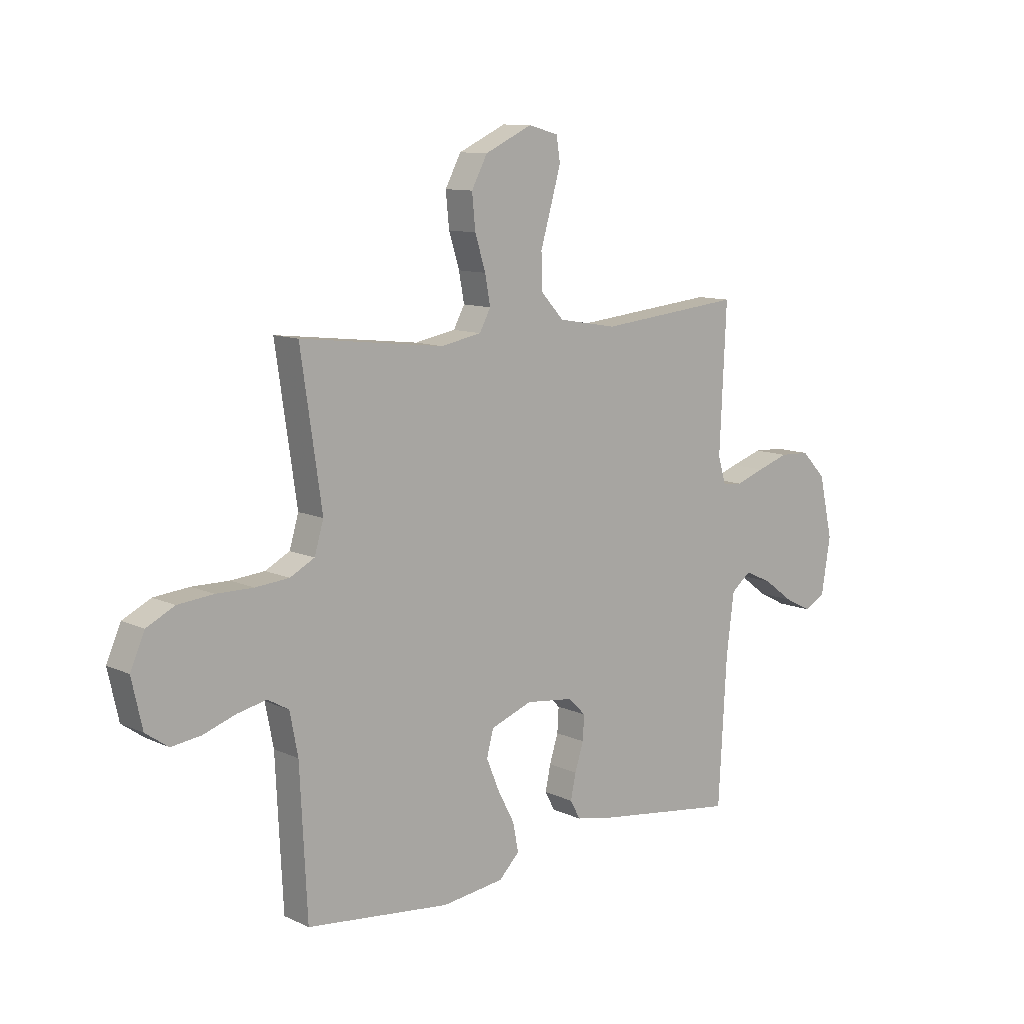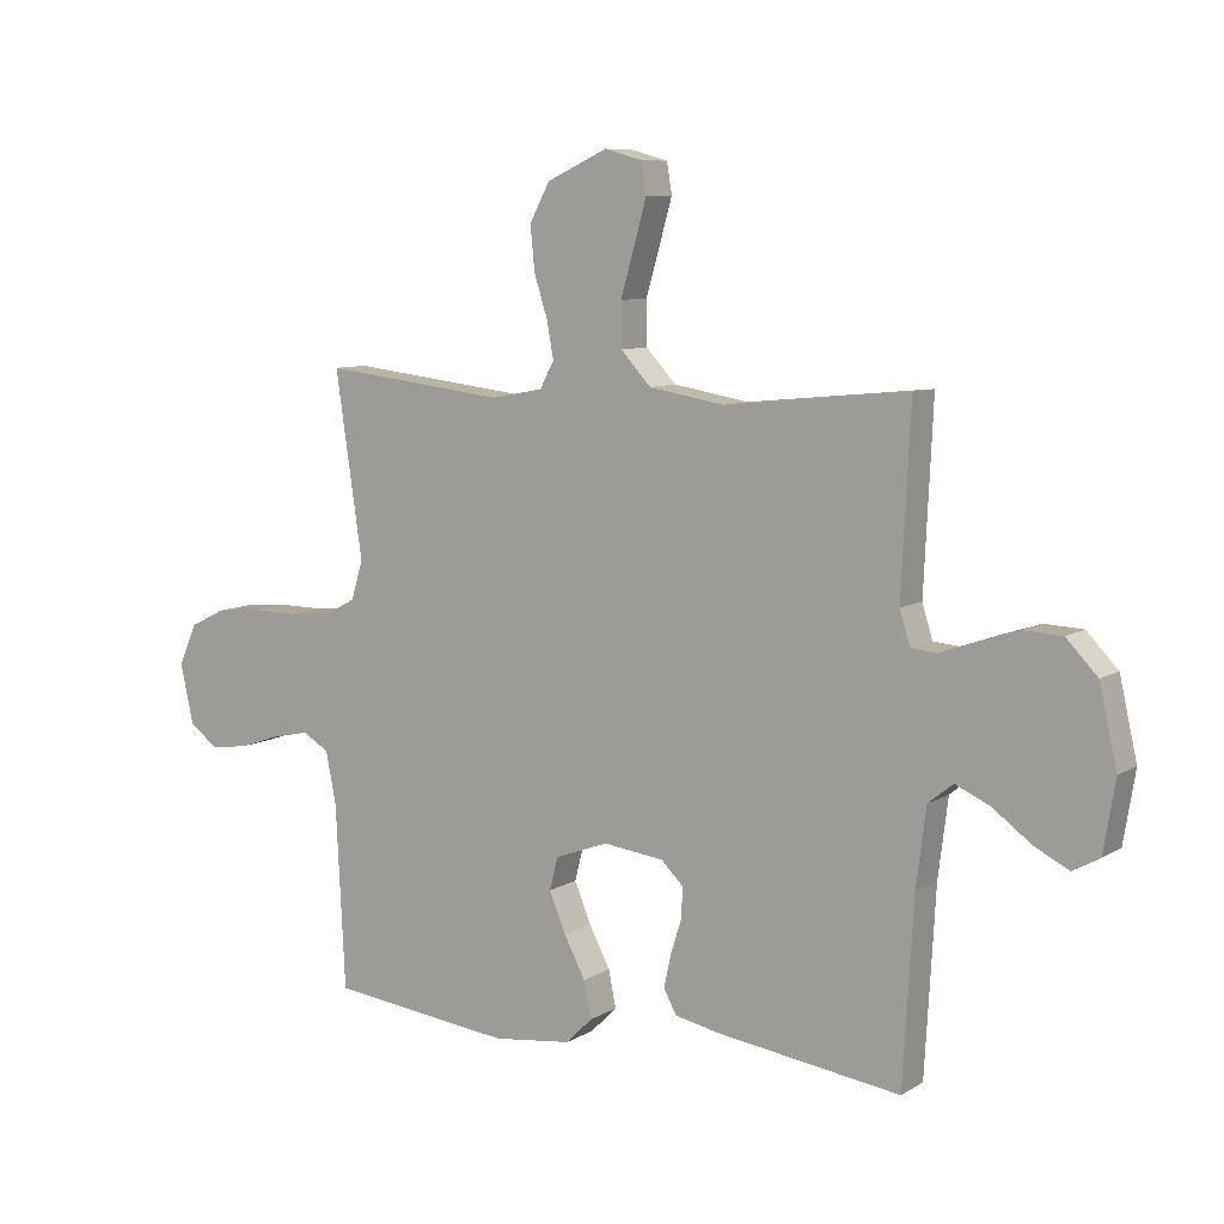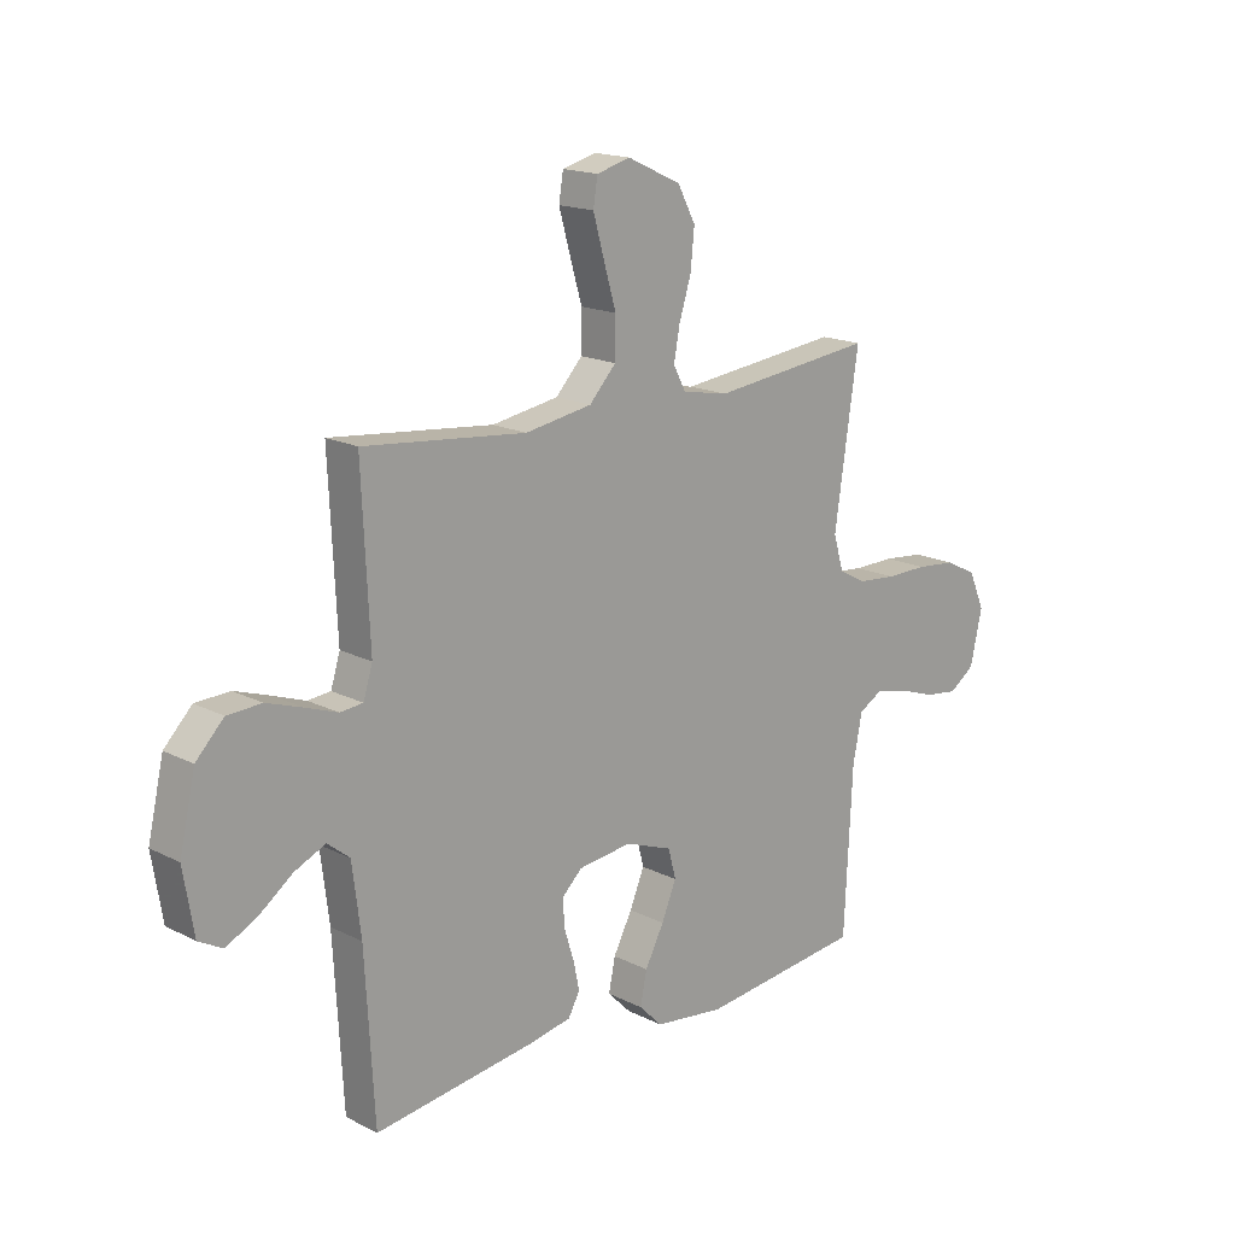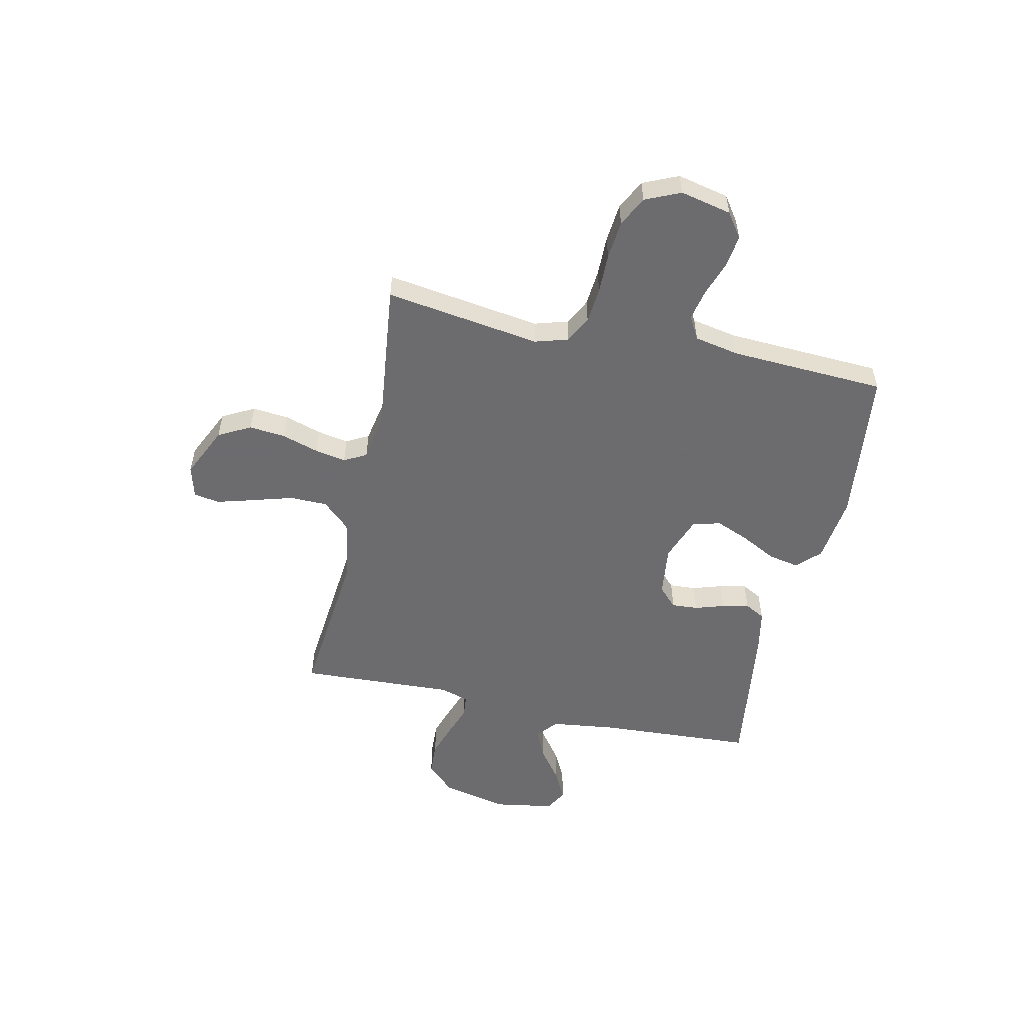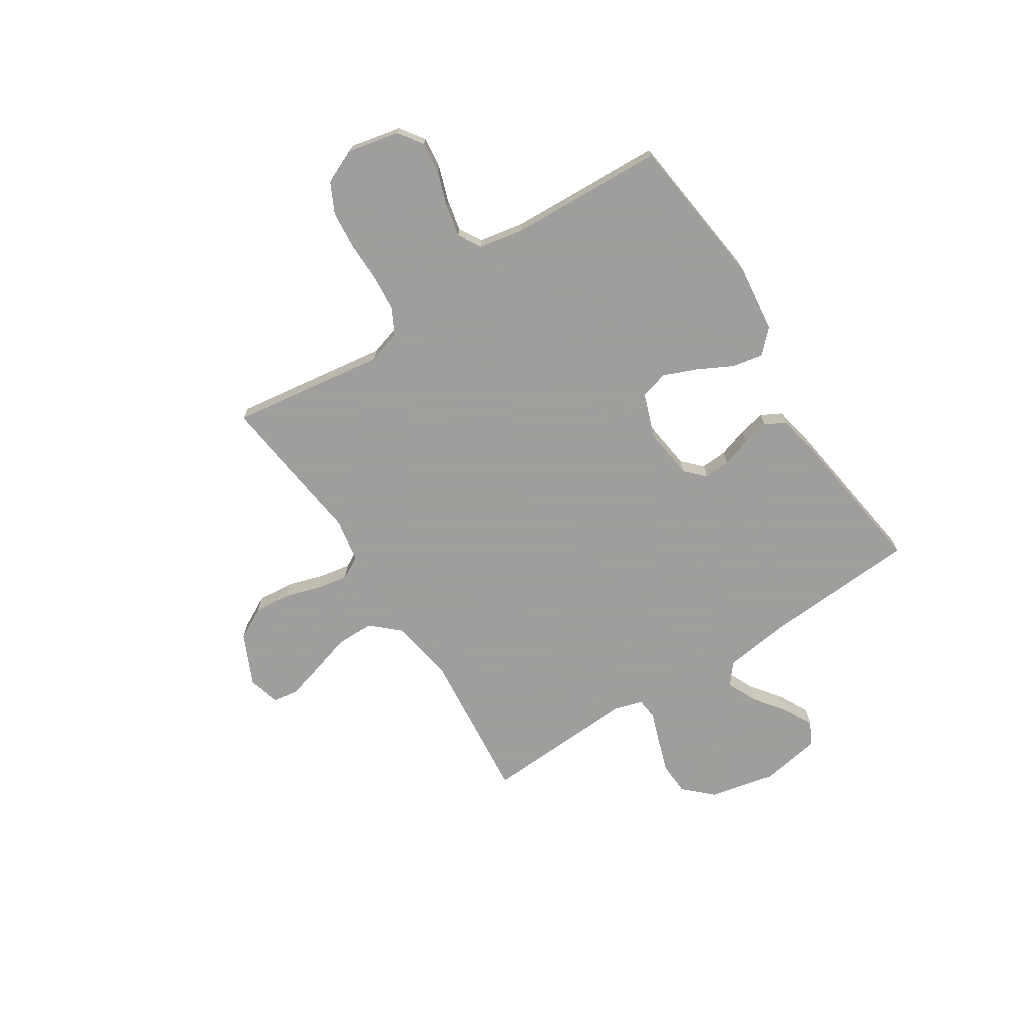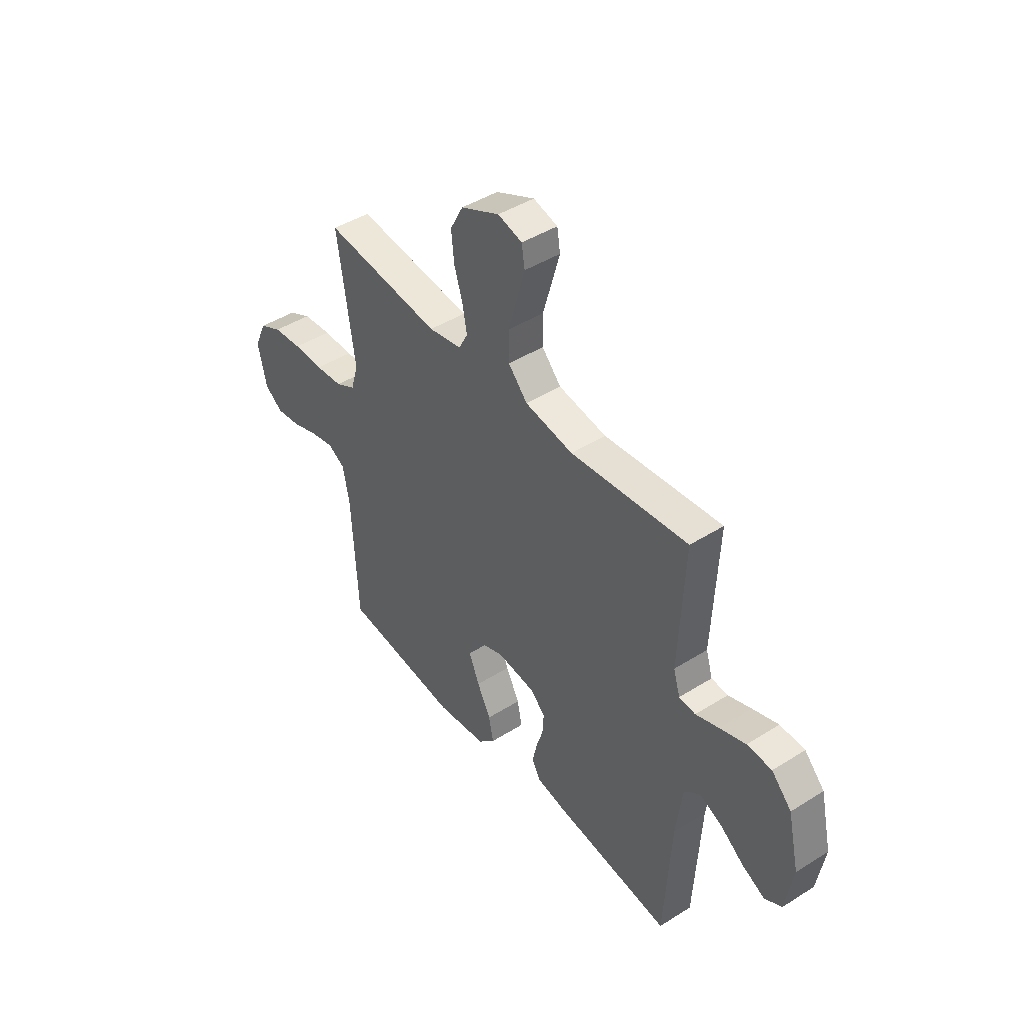
<metadata>
{"format":"obj","ext":"obj","renderer":"f3d","projection":"perspective","resolution":1024,"background":"white","views":[{"elev":10.7,"azim":138.7,"up":"+Z"},{"elev":8.5,"azim":-147.3,"up":"+Z"},{"elev":16.8,"azim":-44.3,"up":"+Z"},{"elev":-53.8,"azim":77.7,"up":"+Y"},{"elev":-71.1,"azim":123.0,"up":"+Y"},{"elev":44.3,"azim":-126.4,"up":"+Z"}]}
</metadata>
<code>
v -0.5 0.07 -0.5
v -0.517 0.07 -0.2
v -0.533 0.07 -0.072
v -0.574 0.07 -0.039
v -0.631 0.07 -0.065
v -0.693 0.07 -0.111
v -0.75 0.07 -0.14
v -0.794 0.07 -0.116
v -0.813 0.07 0
v -0.784 0.07 0.128
v -0.733 0.07 0.181
v -0.67 0.07 0.184
v -0.604 0.07 0.162
v -0.545 0.07 0.141
v -0.503 0.07 0.145
v -0.486 0.07 0.2
v -0.5 0.07 0.5
v -0.2 0.07 0.47
v -0.077 0.07 0.491
v -0.028 0.07 0.544
v -0.027 0.07 0.616
v -0.05 0.07 0.695
v -0.07 0.07 0.766
v -0.062 0.07 0.816
v 0 0.07 0.833
v 0.099 0.07 0.787
v 0.132 0.07 0.725
v 0.125 0.07 0.654
v 0.103 0.07 0.584
v 0.092 0.07 0.524
v 0.115 0.07 0.481
v 0.2 0.07 0.465
v 0.5 0.07 0.5
v 0.456 0.07 0.2
v 0.475 0.07 0.136
v 0.526 0.07 0.109
v 0.596 0.07 0.103
v 0.673 0.07 0.104
v 0.747 0.07 0.097
v 0.805 0.07 0.068
v 0.835 0.07 0
v 0.813 0.07 -0.099
v 0.766 0.07 -0.132
v 0.704 0.07 -0.124
v 0.637 0.07 -0.101
v 0.576 0.07 -0.088
v 0.532 0.07 -0.113
v 0.515 0.07 -0.2
v 0.5 0.07 -0.5
v 0.2 0.07 -0.534
v 0.07 0.07 -0.518
v 0.027 0.07 -0.475
v 0.039 0.07 -0.415
v 0.074 0.07 -0.348
v 0.101 0.07 -0.283
v 0.087 0.07 -0.229
v 0 0.07 -0.197
v -0.099 0.07 -0.209
v -0.136 0.07 -0.245
v -0.133 0.07 -0.296
v -0.115 0.07 -0.353
v -0.104 0.07 -0.405
v -0.125 0.07 -0.444
v -0.2 0.07 -0.459
v -0.5 0 -0.5
v -0.517 0 -0.2
v -0.533 0 -0.072
v -0.574 0 -0.039
v -0.631 0 -0.065
v -0.693 0 -0.111
v -0.75 0 -0.14
v -0.794 0 -0.116
v -0.813 0 0
v -0.784 0 0.128
v -0.733 0 0.181
v -0.67 0 0.184
v -0.604 0 0.162
v -0.545 0 0.141
v -0.503 0 0.145
v -0.486 0 0.2
v -0.5 0 0.5
v -0.2 0 0.47
v -0.077 0 0.491
v -0.028 0 0.544
v -0.027 0 0.616
v -0.05 0 0.695
v -0.07 0 0.766
v -0.062 0 0.816
v 0 0 0.833
v 0.099 0 0.787
v 0.132 0 0.725
v 0.125 0 0.654
v 0.103 0 0.584
v 0.092 0 0.524
v 0.115 0 0.481
v 0.2 0 0.465
v 0.5 0 0.5
v 0.456 0 0.2
v 0.475 0 0.136
v 0.526 0 0.109
v 0.596 0 0.103
v 0.673 0 0.104
v 0.747 0 0.097
v 0.805 0 0.068
v 0.835 0 0
v 0.813 0 -0.099
v 0.766 0 -0.132
v 0.704 0 -0.124
v 0.637 0 -0.101
v 0.576 0 -0.088
v 0.532 0 -0.113
v 0.515 0 -0.2
v 0.5 0 -0.5
v 0.2 0 -0.534
v 0.07 0 -0.518
v 0.027 0 -0.475
v 0.039 0 -0.415
v 0.074 0 -0.348
v 0.101 0 -0.283
v 0.087 0 -0.229
v 0 0 -0.197
v -0.099 0 -0.209
v -0.136 0 -0.245
v -0.133 0 -0.296
v -0.115 0 -0.353
v -0.104 0 -0.405
v -0.125 0 -0.444
v -0.2 0 -0.459
f 64 1 2
f 63 64 2
f 62 63 2
f 61 62 2
f 60 61 2
f 59 60 2 3
f 58 59 3 4
f 57 58 4
f 52 53 54
f 51 52 54
f 50 51 54
f 49 50 54
f 48 49 54
f 47 48 54 55
f 46 47 55 56
f 43 44 45
f 42 43 45
f 41 42 45
f 40 41 45
f 39 40 45
f 38 39 45
f 37 38 45
f 36 37 45 46
f 46 56 57
f 36 46 57
f 35 36 57
f 32 33 34
f 35 57 4
f 34 35 4
f 32 34 4
f 31 32 4
f 27 28 29
f 26 27 29
f 25 26 29
f 24 25 29
f 23 24 29
f 22 23 29
f 21 22 29
f 20 21 29 30
f 16 17 18
f 15 16 18 19
f 12 13 14
f 11 12 14
f 10 11 14
f 9 10 14
f 8 9 14
f 7 8 14
f 6 7 14
f 5 6 14
f 5 14 15
f 4 5 15 19
f 19 20 30 31
f 4 19 31
f 66 65 128
f 66 128 127
f 66 127 126
f 66 126 125
f 66 125 124
f 67 66 124 123
f 68 67 123 122
f 68 122 121
f 118 117 116
f 118 116 115
f 118 115 114
f 118 114 113
f 118 113 112
f 119 118 112 111
f 120 119 111 110
f 109 108 107
f 109 107 106
f 109 106 105
f 109 105 104
f 109 104 103
f 109 103 102
f 109 102 101
f 110 109 101 100
f 121 120 110
f 121 110 100
f 121 100 99
f 98 97 96
f 68 121 99
f 68 99 98
f 68 98 96
f 68 96 95
f 93 92 91
f 93 91 90
f 93 90 89
f 93 89 88
f 93 88 87
f 93 87 86
f 93 86 85
f 94 93 85 84
f 82 81 80
f 83 82 80 79
f 78 77 76
f 78 76 75
f 78 75 74
f 78 74 73
f 78 73 72
f 78 72 71
f 78 71 70
f 78 70 69
f 79 78 69
f 83 79 69 68
f 95 94 84 83
f 95 83 68
f 1 65 66 2
f 2 66 67 3
f 3 67 68 4
f 4 68 69 5
f 5 69 70 6
f 6 70 71 7
f 7 71 72 8
f 8 72 73 9
f 9 73 74 10
f 10 74 75 11
f 11 75 76 12
f 12 76 77 13
f 13 77 78 14
f 14 78 79 15
f 15 79 80 16
f 16 80 81 17
f 17 81 82 18
f 18 82 83 19
f 19 83 84 20
f 20 84 85 21
f 21 85 86 22
f 22 86 87 23
f 23 87 88 24
f 24 88 89 25
f 25 89 90 26
f 26 90 91 27
f 27 91 92 28
f 28 92 93 29
f 29 93 94 30
f 30 94 95 31
f 31 95 96 32
f 32 96 97 33
f 33 97 98 34
f 34 98 99 35
f 35 99 100 36
f 36 100 101 37
f 37 101 102 38
f 38 102 103 39
f 39 103 104 40
f 40 104 105 41
f 41 105 106 42
f 42 106 107 43
f 43 107 108 44
f 44 108 109 45
f 45 109 110 46
f 46 110 111 47
f 47 111 112 48
f 48 112 113 49
f 49 113 114 50
f 50 114 115 51
f 51 115 116 52
f 52 116 117 53
f 53 117 118 54
f 54 118 119 55
f 55 119 120 56
f 56 120 121 57
f 57 121 122 58
f 58 122 123 59
f 59 123 124 60
f 60 124 125 61
f 61 125 126 62
f 62 126 127 63
f 63 127 128 64
f 64 128 65 1

</code>
